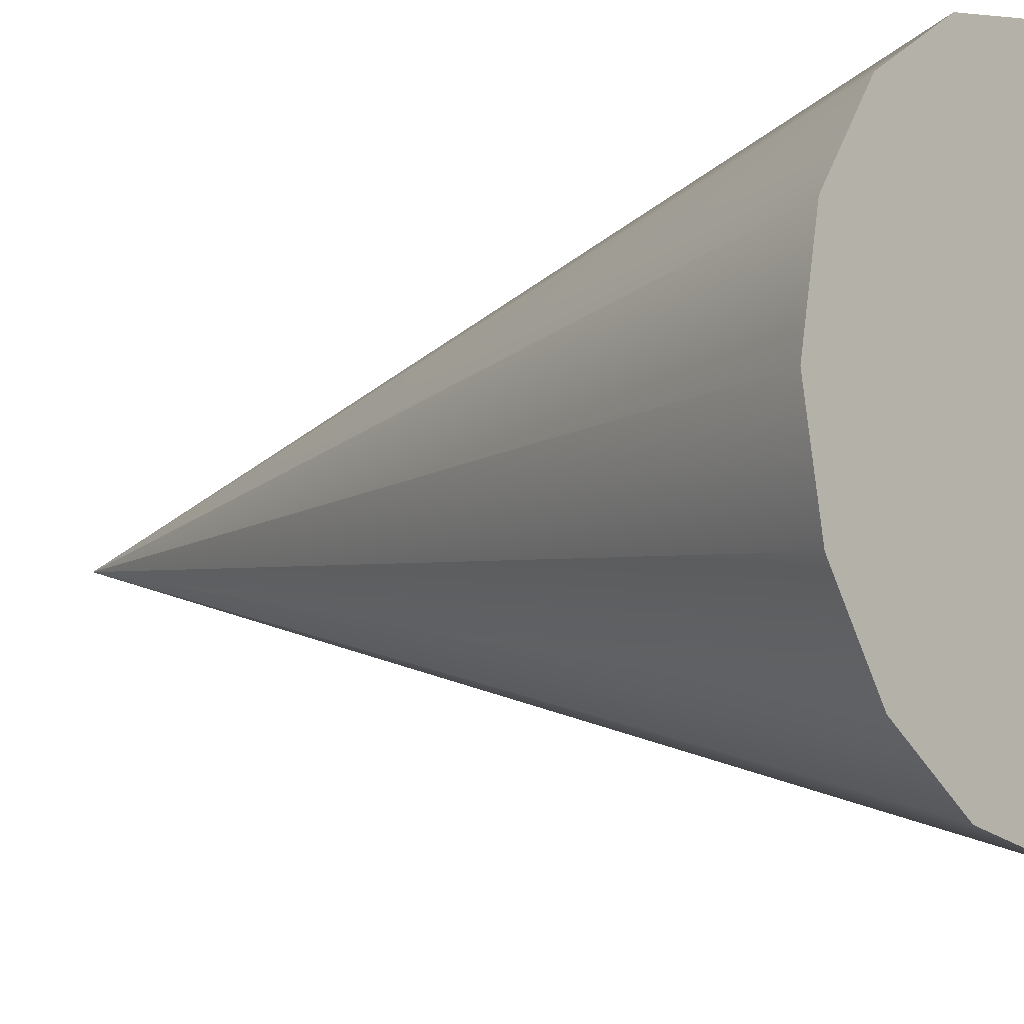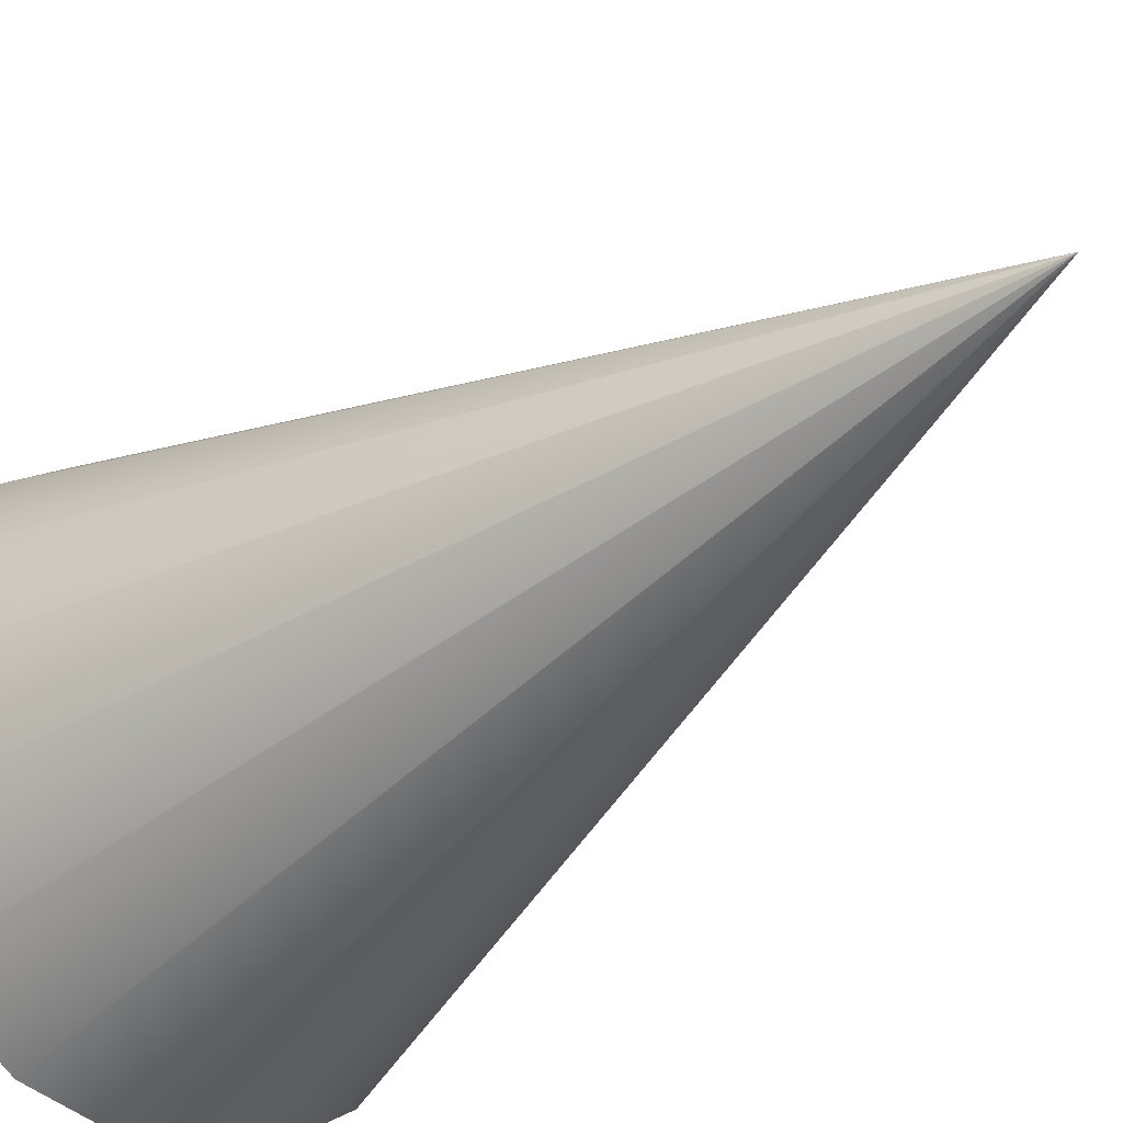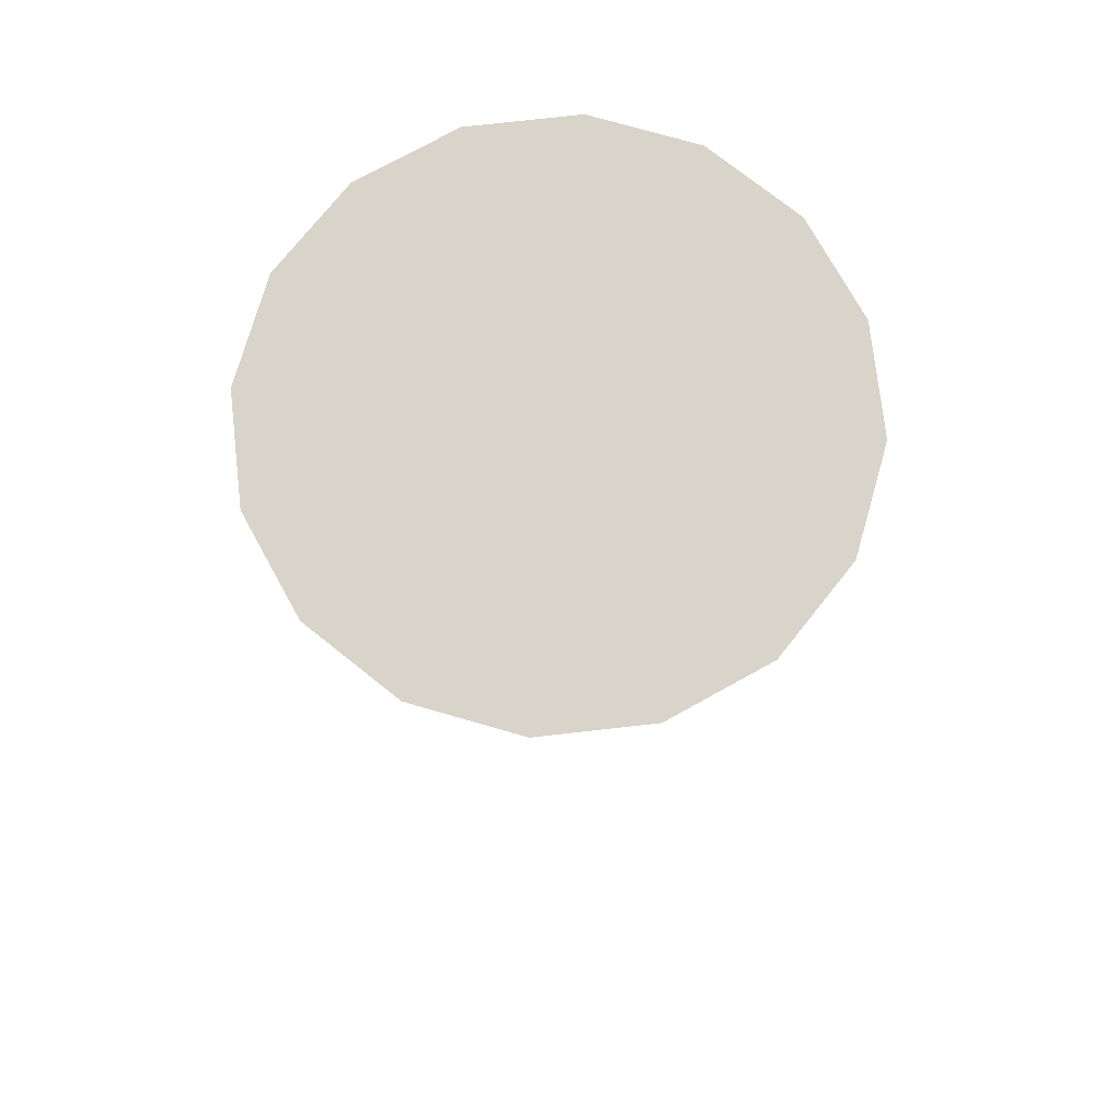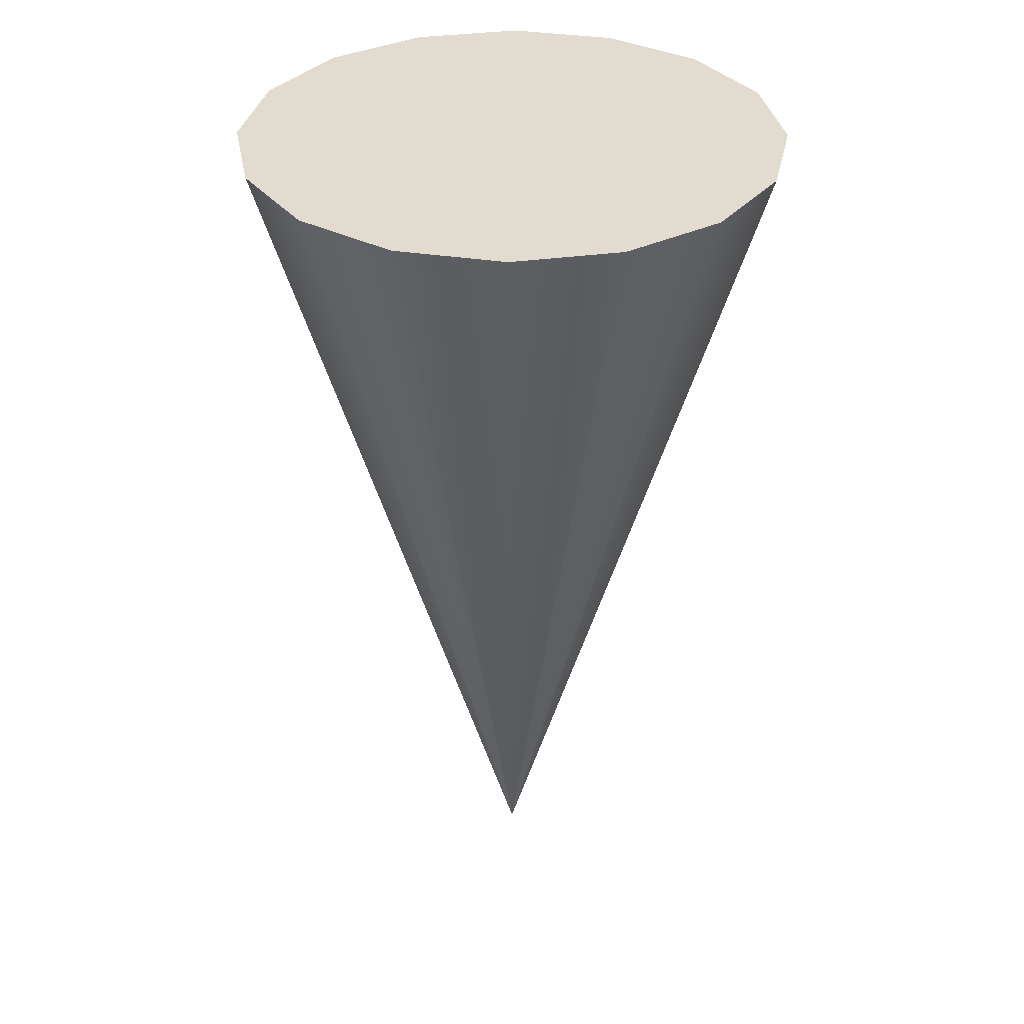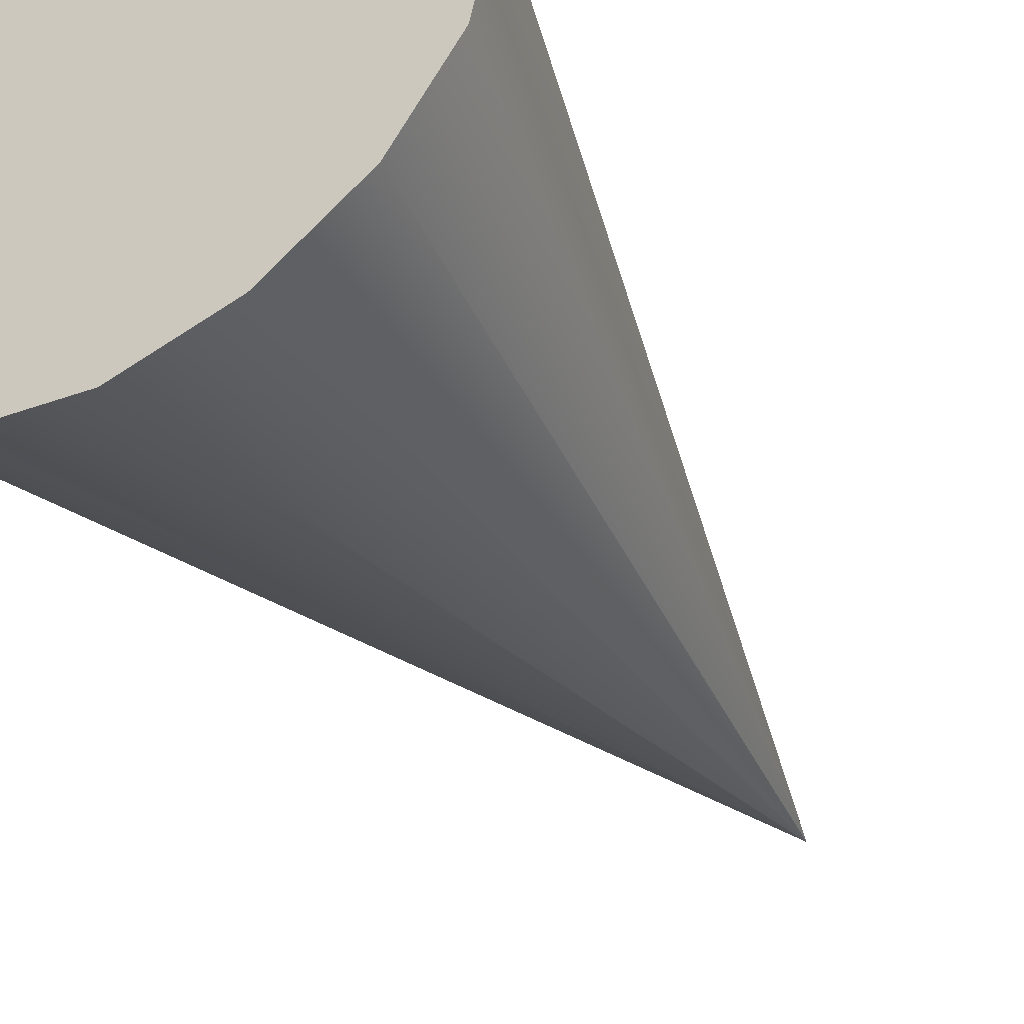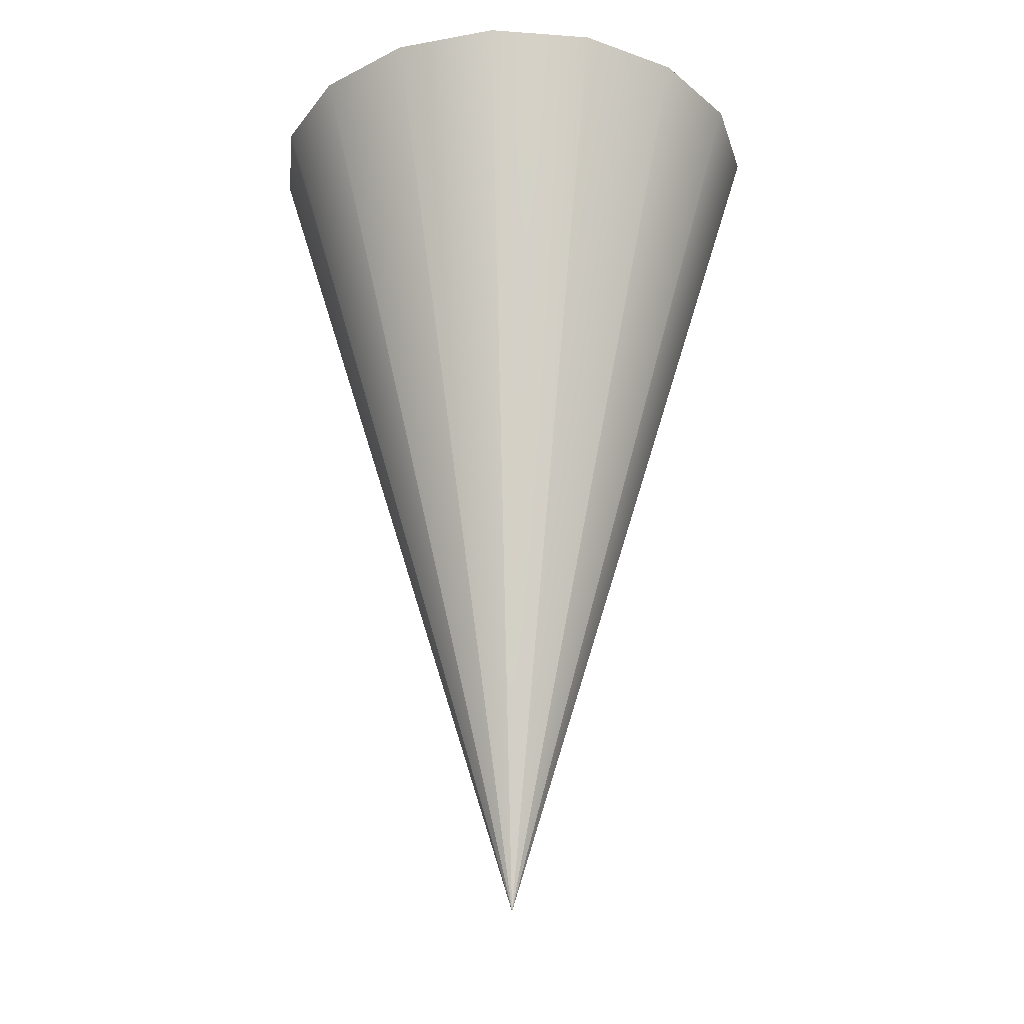
<metadata>
{"format":"obj","ext":"obj","renderer":"f3d","projection":"perspective","resolution":1024,"background":"white","views":[{"elev":-9.5,"azim":131.0,"up":"+Z"},{"elev":-31.5,"azim":-41.1,"up":"+Z"},{"elev":74.8,"azim":162.3,"up":"+Y"},{"elev":34.5,"azim":113.2,"up":"+Y"},{"elev":-44.0,"azim":-148.2,"up":"+Z"},{"elev":-26.8,"azim":49.7,"up":"+Y"}]}
</metadata>
<code>
g 円錐
v 0 1 0
v 0 1 -0.3
v 0.1148 1 -0.2772
v 0.2121 1 -0.2121
v 0.2772 1 -0.1148
v 0.3 1 0
v 0.2772 1 0.1148
v 0.2121 1 0.2121
v 0.1148 1 0.2772
v -0 1 0.3
v -0.1148 1 0.2772
v -0.2121 1 0.2121
v -0.2772 1 0.1148
v -0.3 1 0
v -0.2772 1 -0.1148
v -0.2121 1 -0.2121
v -0.1148 1 -0.2772
v 0 0 -0
f 3 2 1
f 4 3 1
f 5 4 1
f 6 5 1
f 7 6 1
f 8 7 1
f 9 8 1
f 10 9 1
f 11 10 1
f 12 11 1
f 13 12 1
f 14 13 1
f 15 14 1
f 16 15 1
f 17 16 1
f 2 17 1
f 2 3 18
f 3 4 18
f 4 5 18
f 5 6 18
f 6 7 18
f 7 8 18
f 8 9 18
f 9 10 18
f 10 11 18
f 11 12 18
f 12 13 18
f 13 14 18
f 14 15 18
f 15 16 18
f 16 17 18
f 17 2 18

</code>
